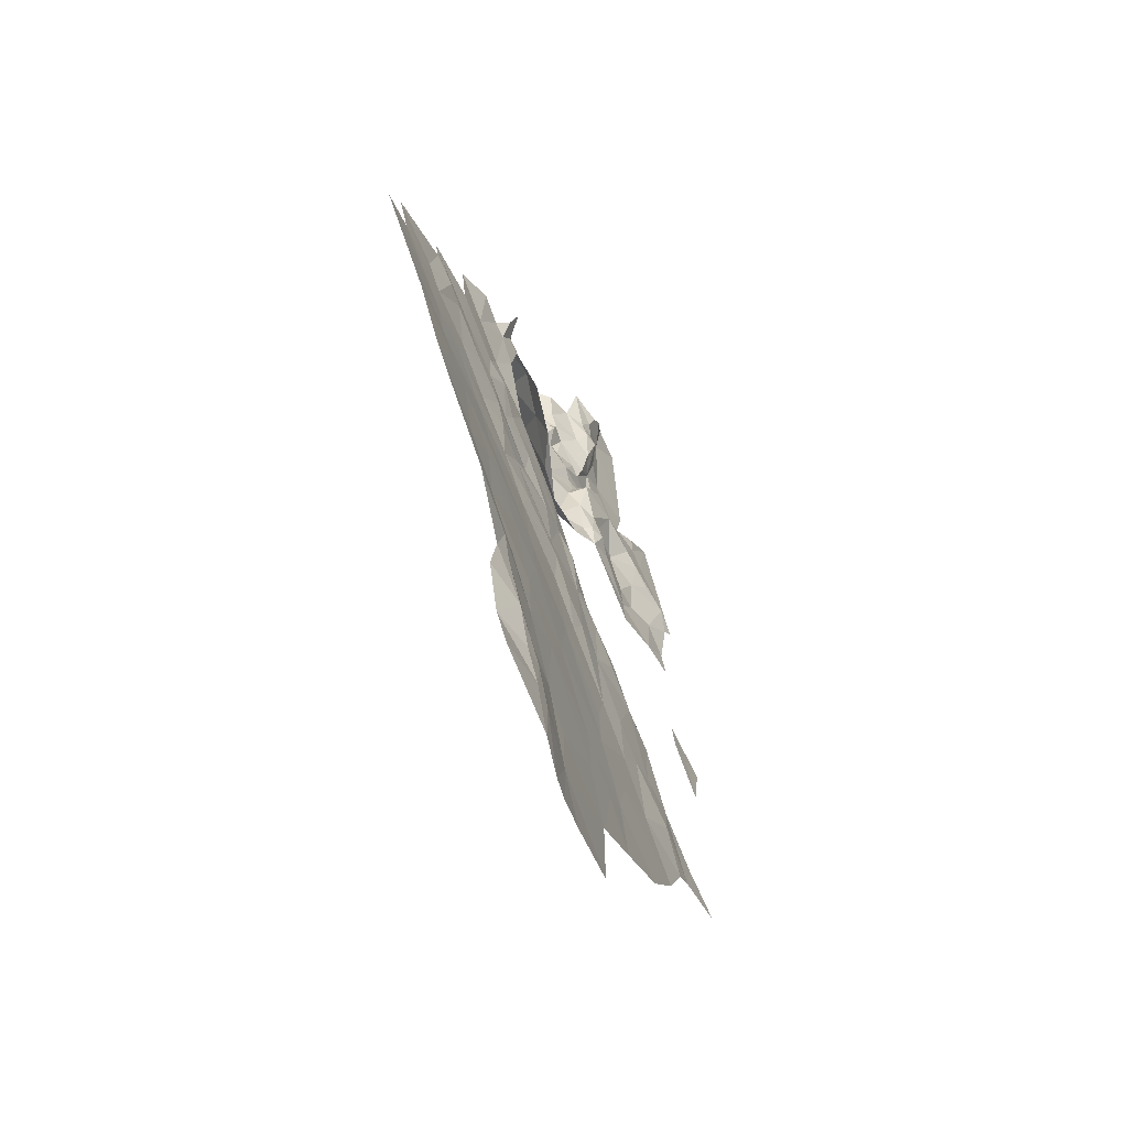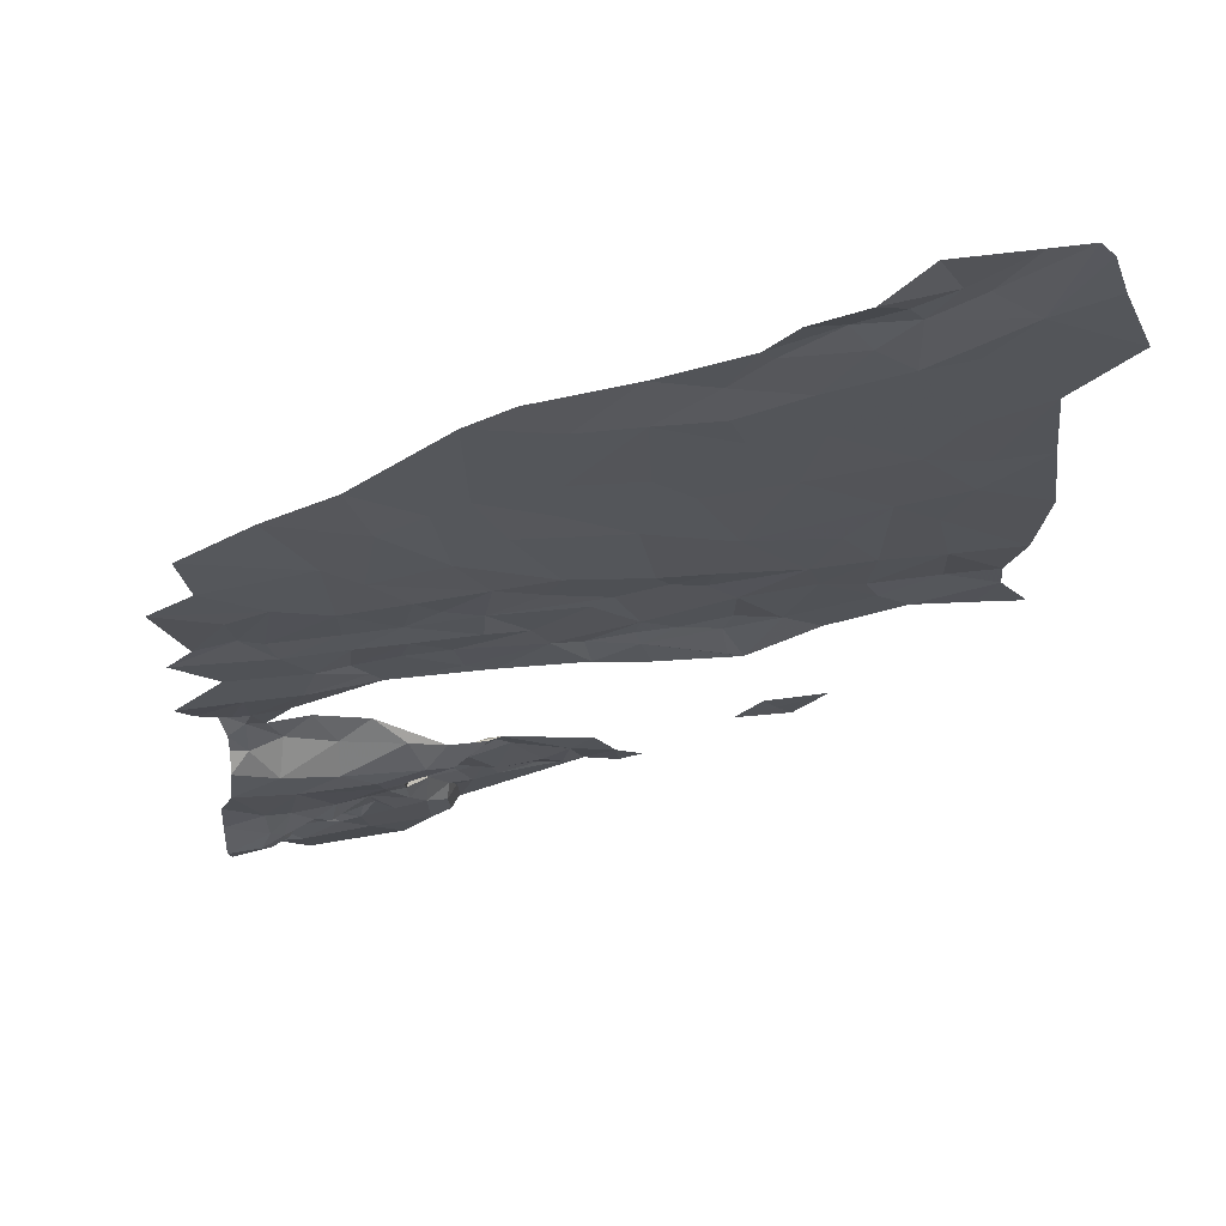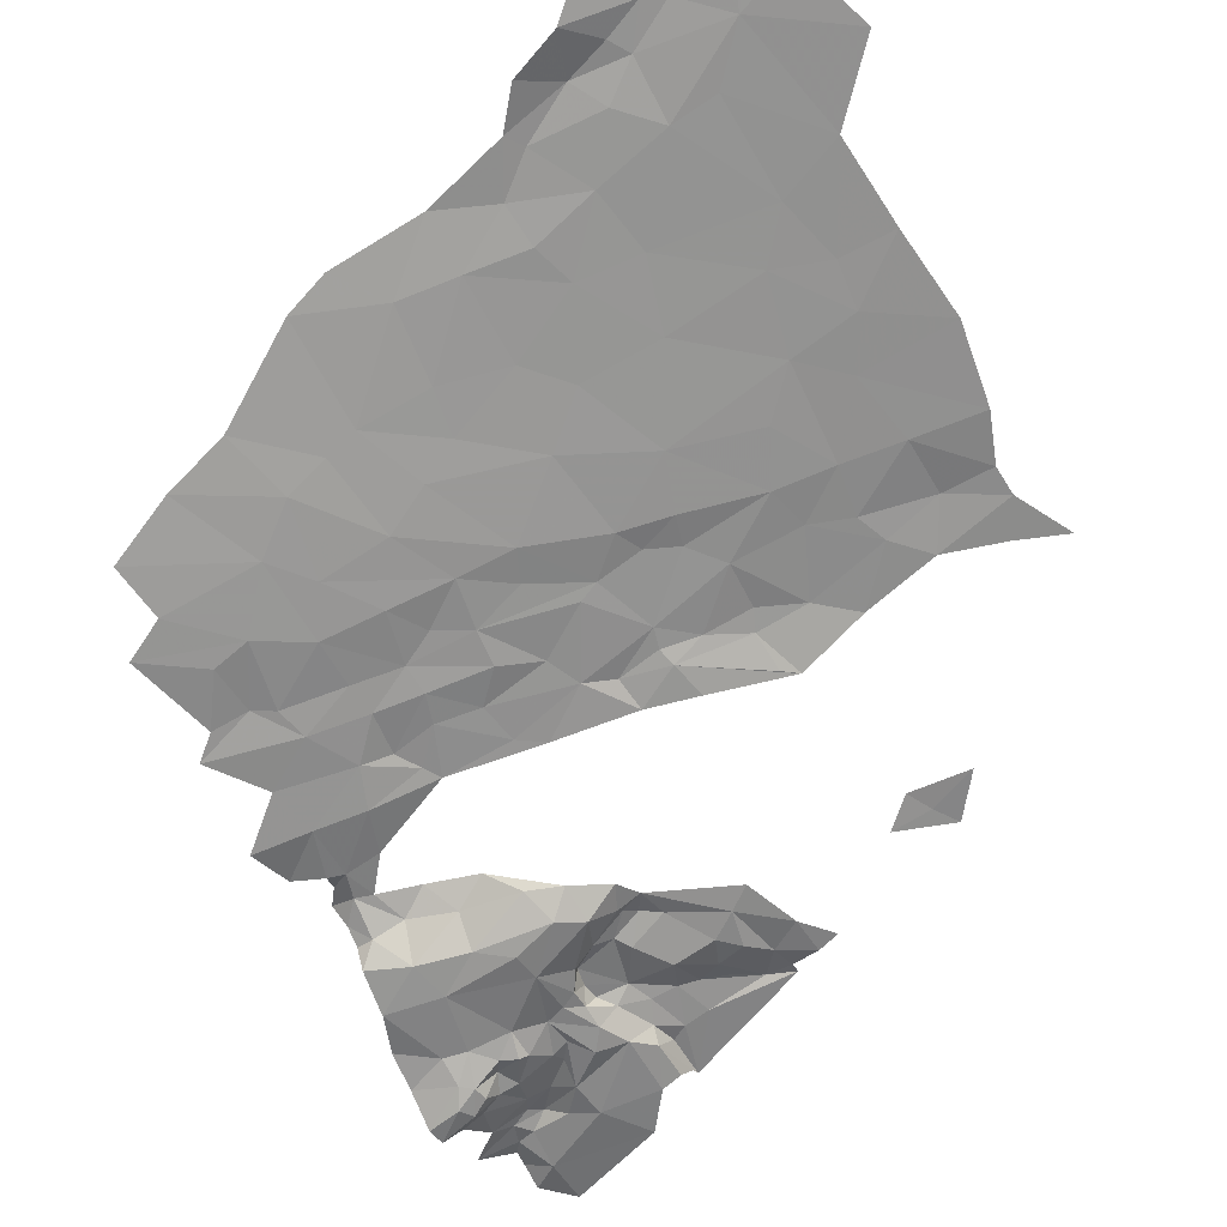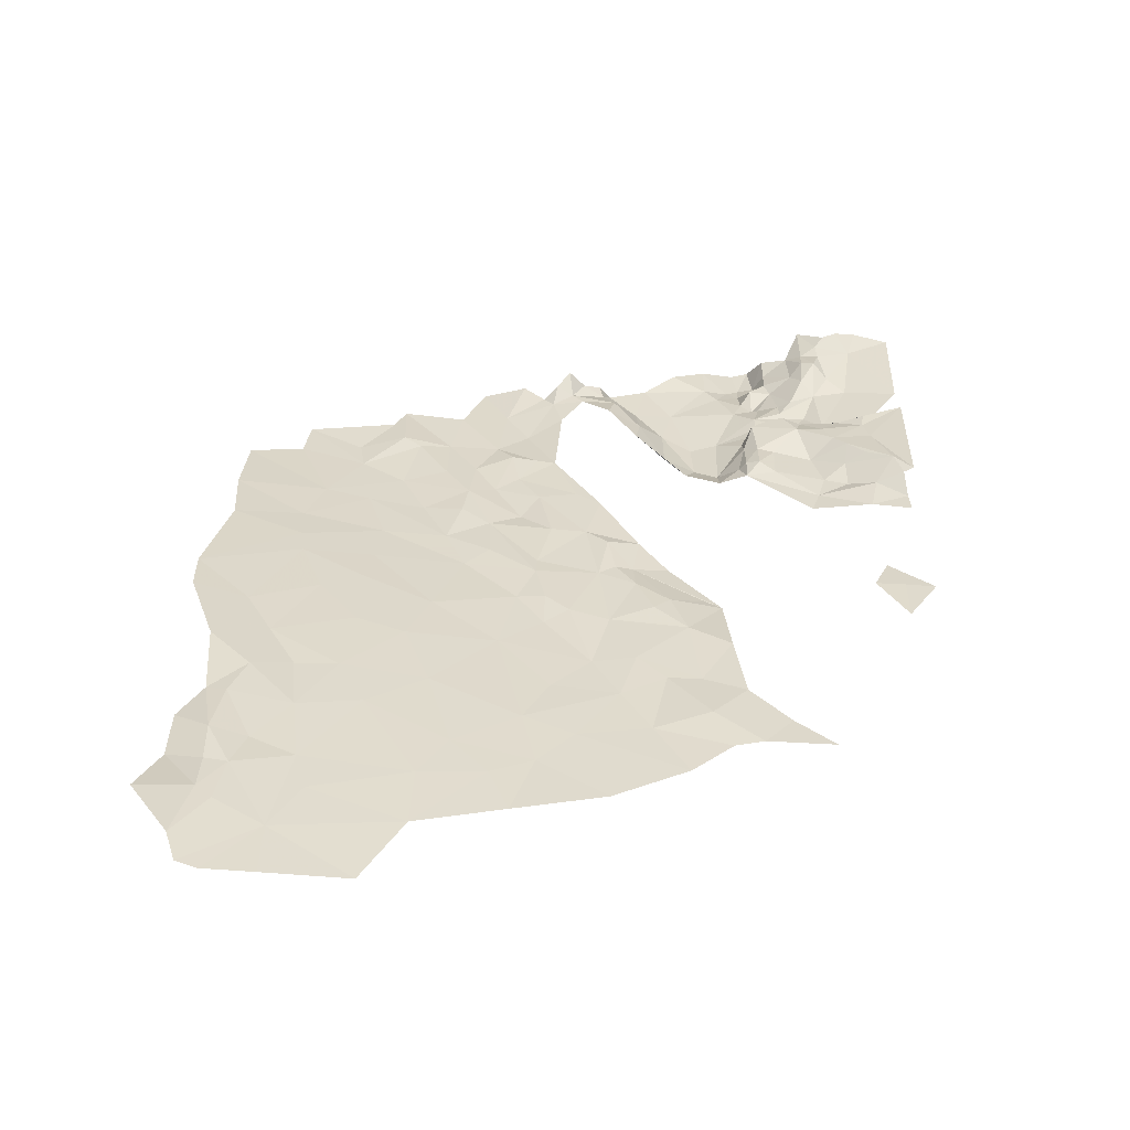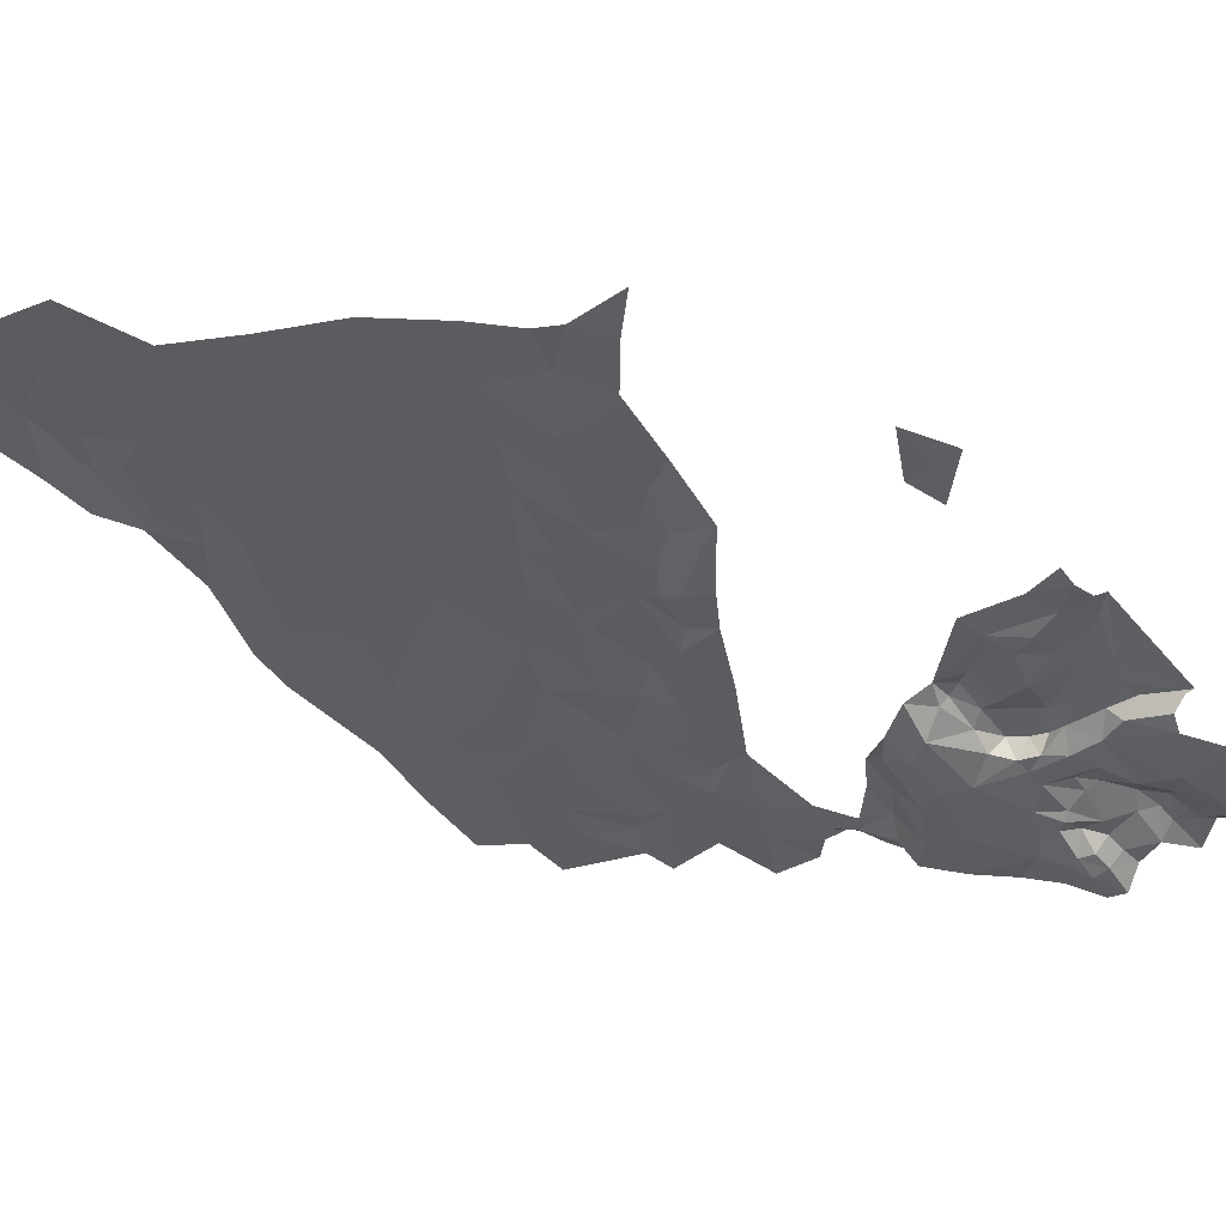
<metadata>
{"format":"obj","ext":"obj","renderer":"f3d","projection":"perspective","resolution":1024,"background":"white","views":[{"elev":-37.5,"azim":-64.0,"up":"+Y"},{"elev":-13.7,"azim":-69.3,"up":"+Z"},{"elev":-52.6,"azim":-41.8,"up":"+Z"},{"elev":-45.3,"azim":3.8,"up":"+Y"},{"elev":-31.0,"azim":39.0,"up":"+Z"}]}
</metadata>
<code>
v -442.6 -283.4 145.8
v -441.4 -279.8 145.4
v -443.2 -280.2 145.4
v -443.2 -280.2 145.4
v -443.9 -284.8 146.8
v -442.6 -283.4 145.8
v -446.4 -281.5 147.2
v -446.4 -285.5 148
v -445.1 -287.4 148.3
v -428.6 -326.9 158.1
v -431.4 -326.6 158.1
v -428.6 -331.7 159
v -425.7 -327.4 158.1
v -430 -323.3 157.2
v -482.8 -300.7 155.7
v -479.6 -296.2 154.7
v -488.3 -297.1 155.4
v -437.2 -295.2 150.5
v -435.9 -293.2 149.9
v -441.2 -293 150.1
v -431.1 -288.4 149.3
v -432.9 -286.3 149.6
v -434.6 -289.1 149.6
v -434.1 -295.4 150.7
v -436.6 -296.7 152.4
v -439.4 -295.9 151
v -438.4 -296 152.8
v -440.1 -296.4 152.8
v -437 -298.6 153.4
v -441.7 -297.3 152.9
v -428.3 -293.3 150.3
v -425.7 -289.4 149.7
v -430.1 -281.1 148.7
v -425.7 -279.6 148.8
v -429.2 -278 148.8
v -431.4 -278.7 149.7
v -433.8 -280.7 149.6
v -432.8 -279.4 149.8
v -433.6 -282.5 149.7
v -439.4 -295.9 151
v -441.3 -296.5 150.9
v -440.1 -296.4 152.8
v -441.1 -295 150.4
v -437.2 -295.2 150.5
v -441.2 -293 150.1
v -445.5 -296.6 149.8
v -443.3 -290.9 149.1
v -440.6 -290.1 148.8
v -438.5 -290.7 149.7
v -438.4 -292.4 150.2
v -435.9 -293.2 149.9
v -434.6 -289.1 149.6
v -437.2 -290.5 150.2
v -435.7 -287.2 150.3
v -439.2 -287.1 148.5
v -436.9 -285.4 149.4
v -439.8 -285.3 148.2
v -439.7 -283.1 147.6
v -440.9 -283.5 146.2
v -441.2 -285.2 146.9
v -441.4 -286.8 148.7
v -442.7 -285.5 146.8
v -442.5 -288.4 148.1
v -441.4 -289.6 148.1
v -445.1 -287.4 148.3
v -450.2 -290.5 148.9
v -446.4 -285.5 148
v -453 -285.7 148.5
v -454 -290.9 149.6
v -451.2 -295.1 150
v -453.6 -296 152.5
v -456.2 -292.2 152.7
v -456.8 -295.1 154.3
v -459.6 -292.3 153.3
v -460.7 -290.9 153.1
v -457.5 -289.6 151.4
v -459.4 -288.6 152.4
v -457.8 -288 151.5
v -456.8 -287.7 149.7
v -460.9 -288.3 154.1
v -453.9 -299.3 154.2
v -451.1 -301.3 152.5
v -448.9 -304 152.5
v -448 -301.6 150.7
v -448.3 -297.2 149.7
v -435.5 -282.1 149.5
v -435.5 -283.9 150.1
v -434.2 -284.5 150.5
v -435.7 -287.2 150.3
v -436.9 -285.4 149.4
v -437.1 -281.2 148.3
v -435.5 -277.3 148.7
v -433.8 -280.7 149.6
v -433.6 -282.5 149.7
v -432.9 -286.3 149.6
v -434.6 -289.1 149.6
v -432.8 -279.4 149.8
v -439.7 -283.1 147.6
v -439.8 -280.5 147.5
v -440.9 -283.5 146.2
v -441.4 -279.8 145.4
v -442.6 -283.4 145.8
v -442.7 -285.5 146.8
v -443.9 -284.8 146.8
v -445.1 -287.4 148.3
v -442.5 -288.4 148.1
v -441.2 -285.2 146.9
v -437.2 -290.5 150.2
v -449.7 -283 148.2
v -446.4 -285.5 148
v -446.4 -281.5 147.2
v -453 -285.7 148.5
v -454 -290.9 149.6
v -457.5 -289.6 151.4
v -456.2 -292.2 152.7
v -456.8 -287.7 149.7
v -453 -285.7 148.5
v -432.6 -297 152.5
v -429.9 -296.5 152.9
v -431.5 -296.3 151.3
v -426.5 -295.2 152.4
v -425.7 -295.1 152.7
v -430.1 -298.2 153.2
v -434.4 -298.6 153.3
v -436.6 -296.7 152.4
v -434.1 -295.4 150.7
v -428.3 -293.3 150.3
v -427.8 -295.1 151.1
v -437 -298.6 153.4
v -438.4 -296 152.8
v -433.3 -300.8 153.9
v -435.9 -303.1 152.9
v -439.6 -301.9 153.3
v -441.3 -301.5 153.5
v -441.7 -297.3 152.9
v -442.7 -300.5 152.6
v -442.8 -298.3 151.3
v -441.3 -296.5 150.9
v -440.1 -296.4 152.8
v -445.5 -296.6 149.8
v -445.6 -303.2 151.2
v -448 -301.6 150.7
v -448.9 -304 152.5
v -445.5 -306.4 153.4
v -443.4 -304.3 153.2
v -442.7 -306.4 154.3
v -442.6 -304.1 154
v -441.3 -304.6 154.6
v -439.7 -306 154.3
v -435.5 -309.9 154.3
v -436.3 -312.5 154.9
v -430.3 -312.3 154.9
v -429.6 -308.8 154.6
v -426.6 -311.2 154.8
v -426.5 -313.4 155.2
v -426.8 -308.1 155.4
v -427.6 -305.7 155.4
v -425.7 -307.8 155.5
v -429.5 -300.6 153.8
v -432.1 -302.3 154.4
v -432.4 -304.9 154
v -434.8 -307 153.7
v -432.4 -307.9 153.8
v -430.3 -304.1 154.8
v -473 -342.8 165.1
v -470.6 -351.6 166.7
v -464.6 -347.7 165
v -463.2 -353.8 166.1
v -467.2 -355.7 167.1
v -473.3 -356.2 168
v -478.4 -346.6 166.8
v -481 -341.3 166
v -475.6 -335.7 163.9
v -467.1 -336.3 162.7
v -462.2 -342.9 163.6
v -455.9 -344 163.3
v -459.8 -350.1 165
v -456.8 -358.5 166.4
v -465.3 -360.5 167.8
v -473.4 -362.6 169.3
v -449.9 -354.8 165
v -453.1 -349 164
v -446 -351.7 164.3
v -451.6 -341.7 162.6
v -447.7 -347.2 163.9
v -448.5 -341.8 162.3
v -454.4 -338.7 162.2
v -449.5 -334 161
v -445.5 -336.3 161
v -444.4 -343.5 162.4
v -446.2 -329.6 158.8
v -451.1 -329.4 160.1
v -447.7 -328.7 158.7
v -454.6 -323.6 158.5
v -451.1 -323.3 157.8
v -453.9 -319.1 157.5
v -454.3 -326.7 159.7
v -456.2 -323.6 159.1
v -456.9 -319.6 158.5
v -457.9 -324.8 159.5
v -456.8 -332.6 161
v -460.6 -331.3 161.3
v -463.9 -324.7 160.1
v -462.9 -329 161
v -465.6 -328.9 160.9
v -463 -333 161.5
v -473.5 -330.4 162.3
v -480.2 -333.8 164.1
v -487.8 -336.4 165.8
v -485 -341.5 166.5
v -484.3 -347.6 167.9
v -483.4 -354.8 169.2
v -487.6 -352.7 169.6
v -458.5 -339.1 162.4
v -452.6 -330.9 160.7
v -446 -351.7 164.3
v -447.7 -347.2 163.9
v -453.1 -349 164
v -444.4 -343.5 162.4
v -448.5 -341.8 162.3
v -440.7 -348 163.1
v -443.3 -350.9 163.9
v -437 -351.6 163.8
v -489.5 -361.5 172.1
v -492.4 -366 173.5
v -491.4 -369.3 173.8
v -484.9 -364.1 171.3
v -489.4 -369.9 173.5
v -484.9 -369.8 172.4
v -477.1 -369.8 171.1
v -473.4 -362.6 169.3
v -488.8 -356.6 170.9
v -491 -359.9 171.9
v -496.5 -359.7 172.1
v -491 -352 170.4
v -494.5 -354.8 170.1
v -490.9 -356.2 171
v -491 -359.9 171.9
v -496.5 -359.7 172.1
v -488.8 -356.6 170.9
v -487.6 -352.7 169.6
v -483.4 -354.8 169.2
v -484.9 -364.1 171.3
v -482.2 -358.9 169.9
v -473.4 -362.6 169.3
v -473.3 -356.2 168
v -490.3 -346.5 168.9
v -484.3 -347.6 167.9
v -488.8 -342.3 167.7
v -485 -341.5 166.5
v -487.8 -336.4 165.8
v -492.8 -338 167.4
v -490.4 -331.4 165.1
v -484 -328.5 163.4
v -480.2 -333.8 164.1
v -480.2 -326.5 162.3
v -473.5 -330.4 162.3
v -479.6 -322.4 161
v -470.8 -323.2 160
v -465.6 -328.9 160.9
v -463.9 -324.7 160.1
v -468.5 -320.9 159.6
v -468.7 -315.9 158.3
v -463.8 -322.8 159.6
v -457.9 -324.8 159.5
v -459.1 -317.5 158
v -456.9 -319.6 158.5
v -453.9 -319.1 157.5
v -454.6 -323.6 158.5
v -457.7 -312.1 156.7
v -460.1 -310.4 156.6
v -462.4 -304.3 155.4
v -466.1 -307.5 156.3
v -464.2 -303.9 155.5
v -465.4 -298.6 153.9
v -461.8 -295.8 153.8
v -462.7 -292.5 153.2
v -459.6 -292.3 153.3
v -460.7 -290.9 153.1
v -462.3 -290.2 153.8
v -460.9 -288.3 154.1
v -463.8 -291.3 153
v -467.7 -294.4 153.2
v -465.9 -289.1 152.8
v -470.3 -289.5 152.4
v -472.4 -295 153.9
v -468.4 -301.1 154.9
v -473.5 -300.5 155.1
v -478.6 -293.5 153.9
v -478.2 -299.3 155.6
v -479.6 -296.2 154.7
v -482.8 -300.7 155.7
v -482.2 -304.2 156.6
v -488.3 -297.1 155.4
v -488.8 -301.3 156.5
v -485.4 -309.8 158.4
v -494 -302.4 157.6
v -494.3 -309.2 159.7
v -487.1 -315 160.1
v -493.8 -315.5 161.4
v -486.8 -319.1 161.3
v -495.8 -325.4 164.5
v -486.3 -322.2 162.1
v -495.7 -329.7 165.7
v -479 -317.6 159.6
v -472.9 -318.2 159.1
v -471.5 -313.4 158.2
v -471 -309.9 157.4
v -465.6 -314.5 157.6
v -462.5 -317.2 158.4
v -463.9 -311 157
v -468.4 -309.3 156.7
v -466.8 -303.4 155.7
v -470.5 -305.3 156.1
v -473.5 -305.9 156.5
v -476.5 -300.8 155.6
v -477.9 -307.5 156.9
v -481 -311.4 158.3
v -475.4 -312.8 157.9
v -492.2 -346 168.8
v -494.4 -349.7 169.4
f 3 1 2
f 6 4 5
f 4 7 5
f 7 8 5
f 8 9 5
f 12 10 11
f 11 10 14
f 14 10 13
f 10 12 13
f 17 15 16
f 20 18 19
f 23 21 22
f 21 33 22
f 22 33 39
f 39 33 37
f 38 37 36
f 37 33 36
f 36 33 35
f 35 33 34
f 34 33 32
f 33 21 32
f 32 21 31
f 31 21 24
f 21 23 24
f 23 19 24
f 19 18 24
f 24 18 25
f 18 26 25
f 25 26 27
f 26 28 27
f 27 28 29
f 28 30 29
f 42 40 41
f 40 43 41
f 41 43 46
f 57 61 55
f 61 64 55
f 49 55 48
f 55 64 48
f 48 64 47
f 71 82 70
f 70 85 66
f 47 66 46
f 66 85 46
f 46 85 84
f 85 70 84
f 70 82 84
f 84 82 83
f 83 82 81
f 82 71 81
f 81 71 73
f 80 75 77
f 79 78 76
f 78 77 76
f 77 75 76
f 76 75 72
f 75 74 72
f 74 73 72
f 73 71 72
f 72 71 69
f 71 70 69
f 70 66 69
f 69 66 68
f 68 66 67
f 67 66 65
f 66 47 65
f 65 47 63
f 47 64 63
f 64 61 63
f 63 61 62
f 62 61 60
f 61 57 60
f 60 57 59
f 59 57 58
f 58 57 56
f 57 55 56
f 56 55 53
f 55 49 53
f 49 50 53
f 54 53 52
f 53 50 52
f 52 50 51
f 51 50 45
f 50 49 45
f 49 48 45
f 48 47 45
f 47 46 45
f 46 43 45
f 45 43 44
f 43 40 44
f 88 86 87
f 87 86 91
f 91 86 92
f 97 92 93
f 92 86 93
f 93 86 94
f 86 88 94
f 94 88 95
f 95 88 96
f 96 88 89
f 88 87 89
f 108 89 90
f 89 87 90
f 87 91 90
f 90 91 98
f 91 99 98
f 98 99 100
f 107 100 103
f 106 103 105
f 105 103 104
f 104 103 102
f 103 100 102
f 102 100 101
f 100 99 101
f 111 109 110
f 109 112 110
f 115 113 114
f 114 113 116
f 113 117 116
f 120 118 119
f 119 118 123
f 118 124 123
f 124 131 123
f 123 131 159
f 131 160 159
f 159 160 157
f 160 164 157
f 157 164 161
f 164 160 161
f 161 160 132
f 160 131 132
f 137 141 136
f 141 145 136
f 145 147 136
f 136 147 134
f 133 134 148
f 134 147 148
f 148 147 146
f 147 145 146
f 146 145 144
f 145 141 144
f 144 141 143
f 143 141 142
f 142 141 140
f 141 137 140
f 140 137 138
f 139 138 135
f 138 137 135
f 137 136 135
f 136 134 135
f 135 134 129
f 134 133 129
f 133 132 129
f 132 131 129
f 131 124 129
f 130 129 125
f 129 124 125
f 124 118 125
f 125 118 126
f 118 120 126
f 126 120 127
f 127 120 128
f 128 120 121
f 120 119 121
f 121 119 122
f 119 123 122
f 123 159 122
f 122 159 158
f 159 157 158
f 158 157 156
f 155 154 152
f 152 154 153
f 154 156 153
f 156 157 153
f 157 161 153
f 153 161 163
f 163 161 162
f 161 132 162
f 162 132 149
f 132 133 149
f 133 148 149
f 148 146 149
f 149 146 150
f 146 151 150
f 151 152 150
f 152 153 150
f 153 163 150
f 163 162 150
f 167 165 166
f 166 165 171
f 171 165 172
f 172 165 173
f 173 165 174
f 165 167 174
f 167 175 174
f 175 214 174
f 174 214 206
f 204 206 202
f 206 214 202
f 202 214 201
f 201 215 197
f 197 215 192
f 192 215 188
f 215 201 188
f 188 201 187
f 201 214 187
f 184 187 176
f 187 214 176
f 214 175 176
f 175 167 176
f 176 167 177
f 177 167 168
f 167 166 168
f 166 169 168
f 168 169 179
f 179 169 180
f 180 169 170
f 169 166 170
f 166 171 170
f 170 171 212
f 213 212 211
f 212 171 211
f 171 172 211
f 211 172 210
f 210 172 209
f 209 172 208
f 172 173 208
f 208 173 207
f 173 174 207
f 207 174 205
f 174 206 205
f 206 204 205
f 205 204 203
f 204 202 203
f 203 202 200
f 202 201 200
f 201 197 200
f 197 198 200
f 200 198 199
f 199 198 194
f 198 197 194
f 197 192 194
f 192 193 194
f 196 194 195
f 195 194 191
f 194 193 191
f 193 192 191
f 192 188 191
f 191 188 189
f 190 189 186
f 189 188 186
f 188 187 186
f 187 184 186
f 186 184 185
f 185 184 182
f 184 176 182
f 176 177 182
f 183 182 181
f 182 177 181
f 181 177 178
f 177 168 178
f 168 179 178
f 218 216 217
f 220 217 219
f 223 221 222
f 221 219 222
f 219 217 222
f 217 216 222
f 226 224 225
f 234 225 233
f 225 224 233
f 233 224 232
f 232 224 227
f 224 226 227
f 226 228 227
f 228 229 227
f 229 230 227
f 227 230 231
f 237 235 236
f 236 235 321
f 321 235 320
f 235 247 320
f 247 249 320
f 320 249 252
f 318 319 317
f 316 317 315
f 313 314 312
f 310 311 309
f 311 312 309
f 309 312 308
f 312 314 308
f 314 315 308
f 315 317 308
f 317 319 308
f 308 319 307
f 307 319 306
f 319 318 306
f 306 318 305
f 301 305 299
f 305 318 299
f 299 318 296
f 318 317 296
f 296 317 293
f 317 316 293
f 293 316 290
f 290 316 288
f 316 315 288
f 315 314 288
f 288 314 287
f 314 313 287
f 277 283 275
f 283 287 275
f 275 287 274
f 287 313 274
f 274 313 273
f 313 312 273
f 312 311 273
f 273 311 271
f 271 311 266
f 311 310 266
f 266 310 264
f 264 310 263
f 310 309 263
f 309 308 263
f 308 307 263
f 307 306 263
f 263 306 262
f 262 306 259
f 306 305 259
f 259 305 258
f 305 301 258
f 301 303 258
f 258 303 256
f 256 303 254
f 254 303 253
f 252 253 304
f 304 253 302
f 253 303 302
f 303 301 302
f 302 301 300
f 301 299 300
f 300 299 298
f 299 296 298
f 298 296 297
f 297 296 295
f 296 293 295
f 295 293 294
f 294 293 292
f 293 290 292
f 292 290 291
f 291 290 289
f 290 288 289
f 289 288 286
f 288 287 286
f 287 283 286
f 286 283 285
f 285 283 284
f 284 283 282
f 283 277 282
f 282 277 280
f 281 280 279
f 280 277 279
f 279 277 278
f 278 277 276
f 277 275 276
f 276 275 272
f 275 274 272
f 274 273 272
f 273 271 272
f 272 271 270
f 271 266 270
f 270 266 268
f 269 268 267
f 268 266 267
f 267 266 265
f 266 264 265
f 265 264 261
f 264 263 261
f 263 262 261
f 262 259 261
f 261 259 260
f 260 259 257
f 259 258 257
f 258 256 257
f 257 256 255
f 256 254 255
f 255 254 251
f 254 253 251
f 253 252 251
f 252 249 251
f 251 249 250
f 250 249 248
f 249 247 248
f 248 247 241
f 247 235 241
f 242 244 246
f 246 244 245
f 245 244 243
f 244 242 243
f 243 242 240
f 242 241 240
f 241 235 240
f 235 237 240
f 240 237 238
f 237 236 238
f 236 239 238
f 149 150 162

</code>
